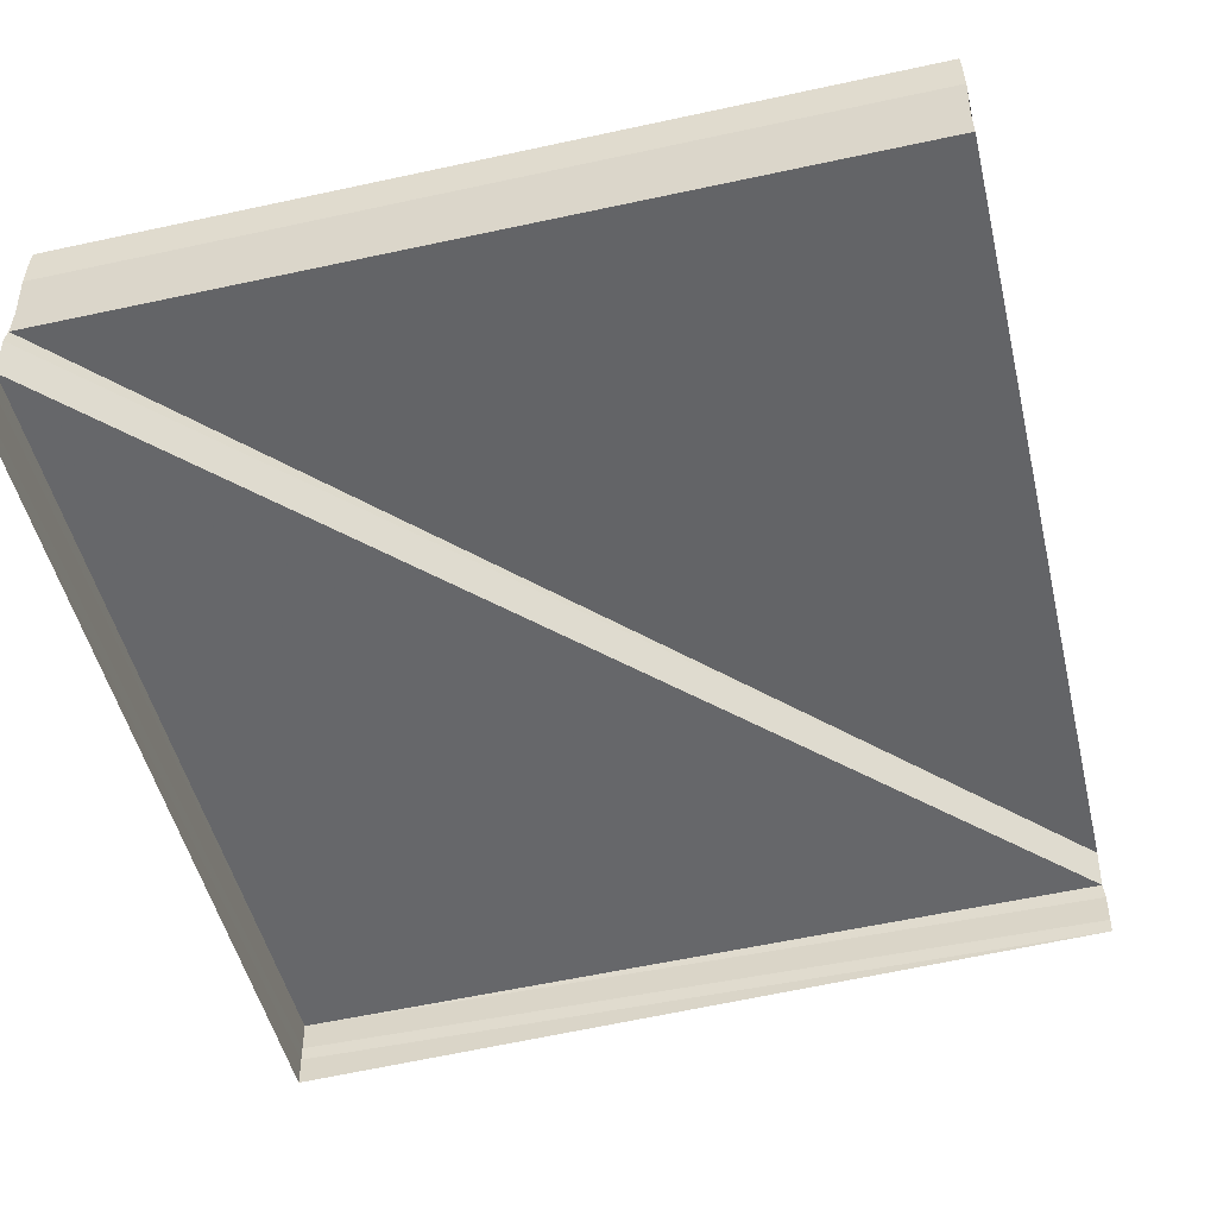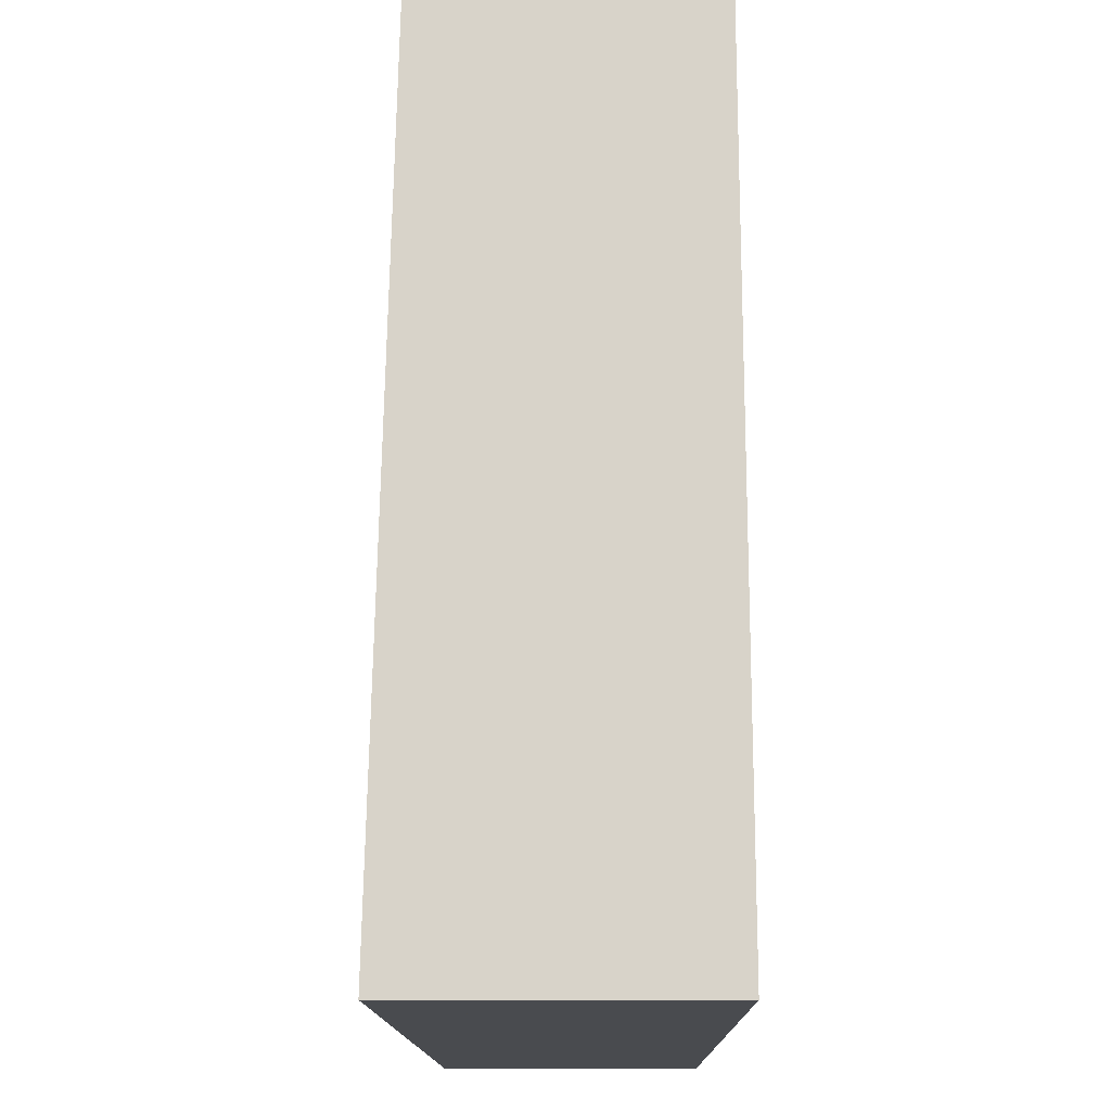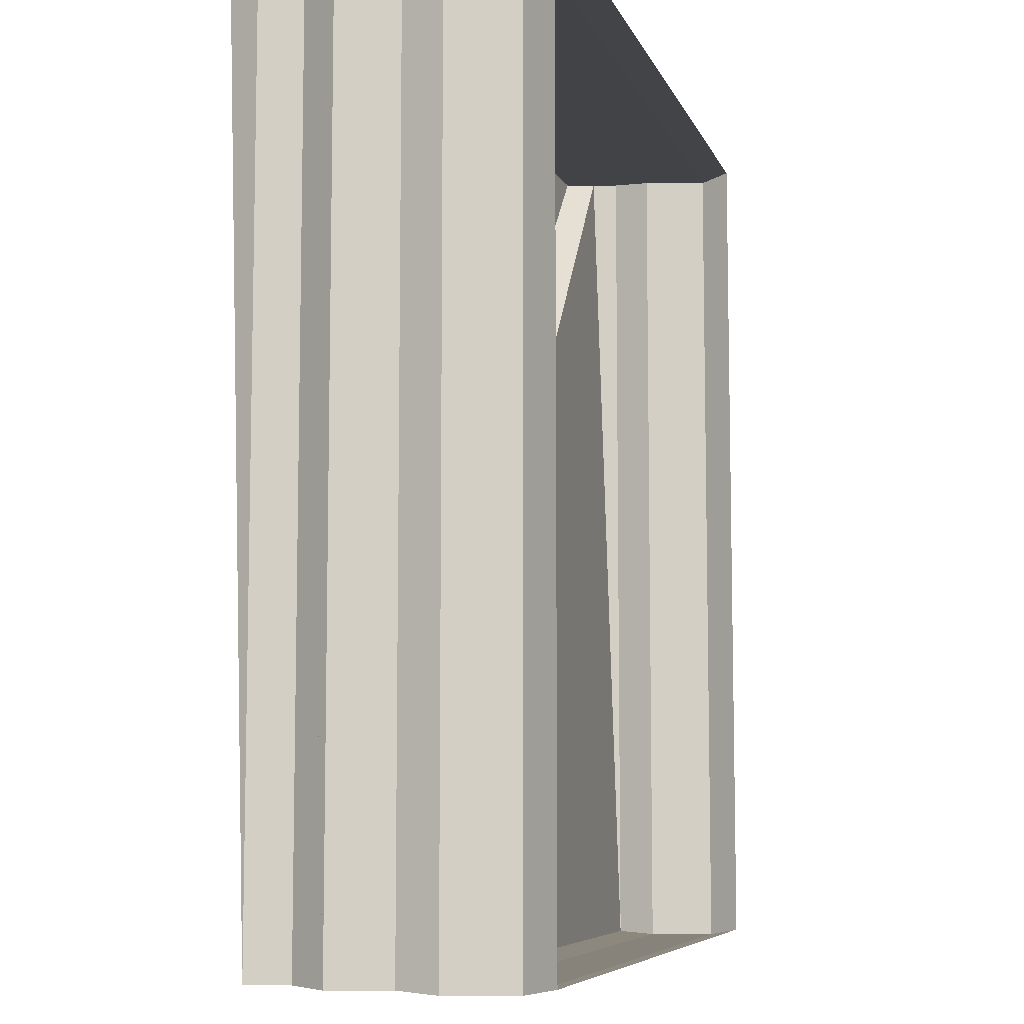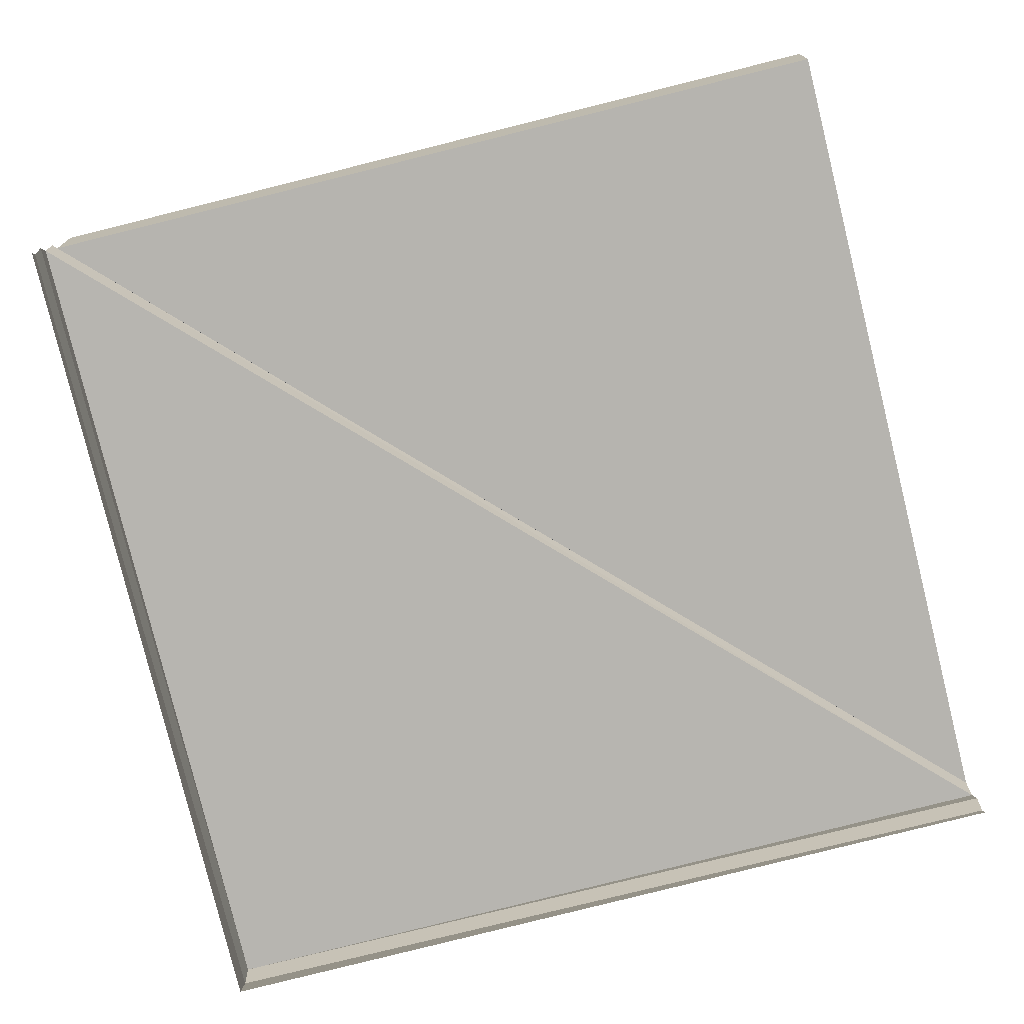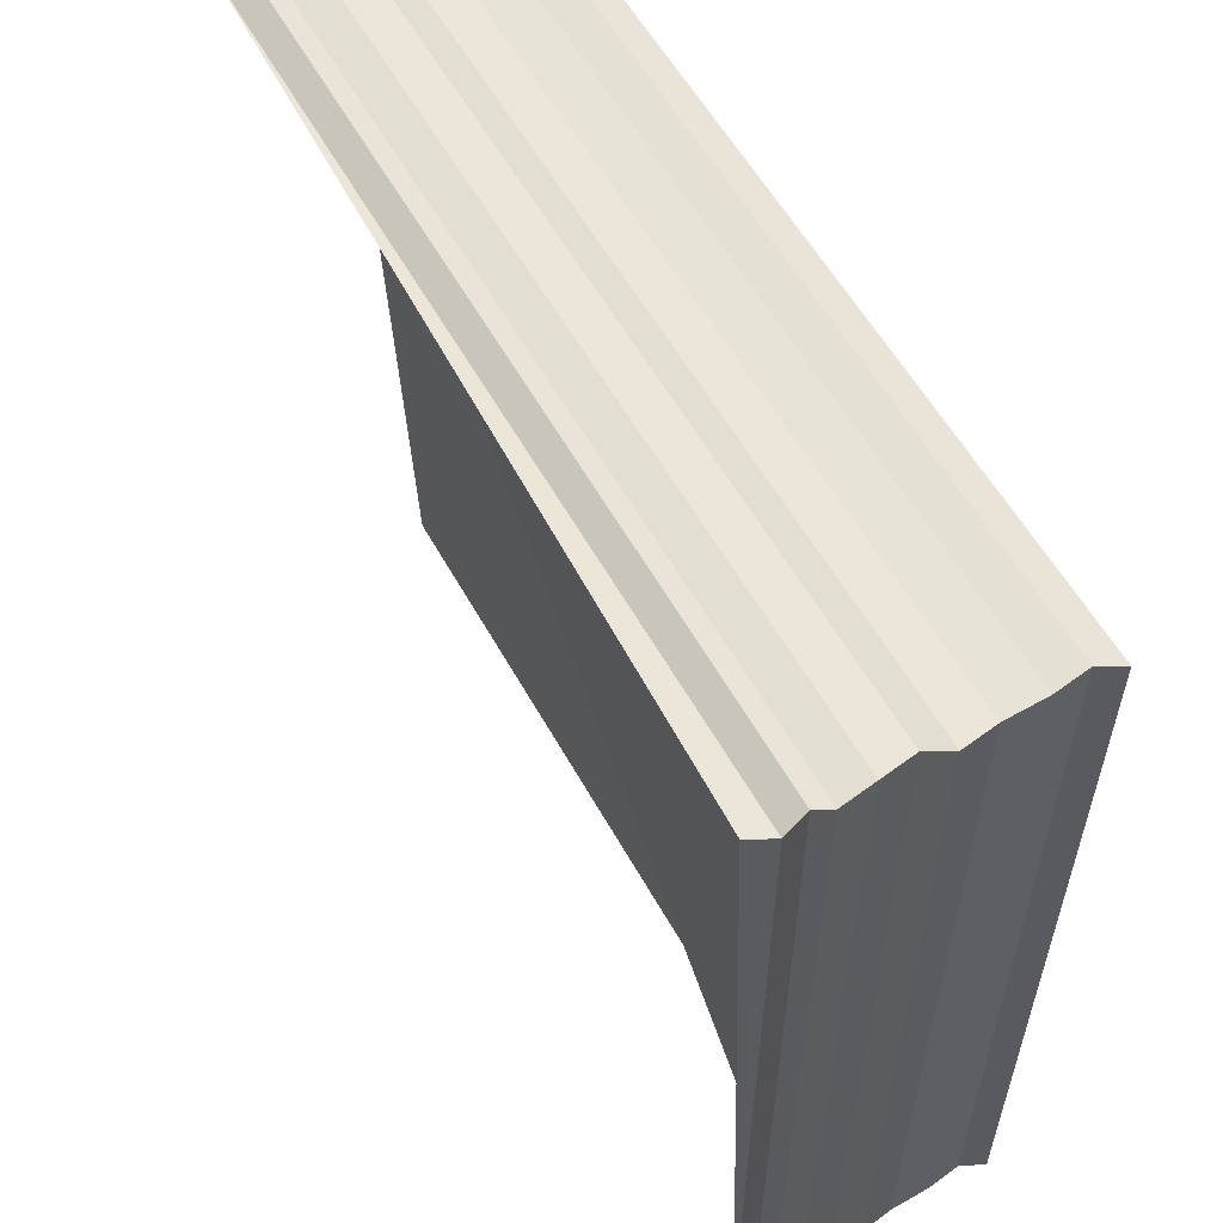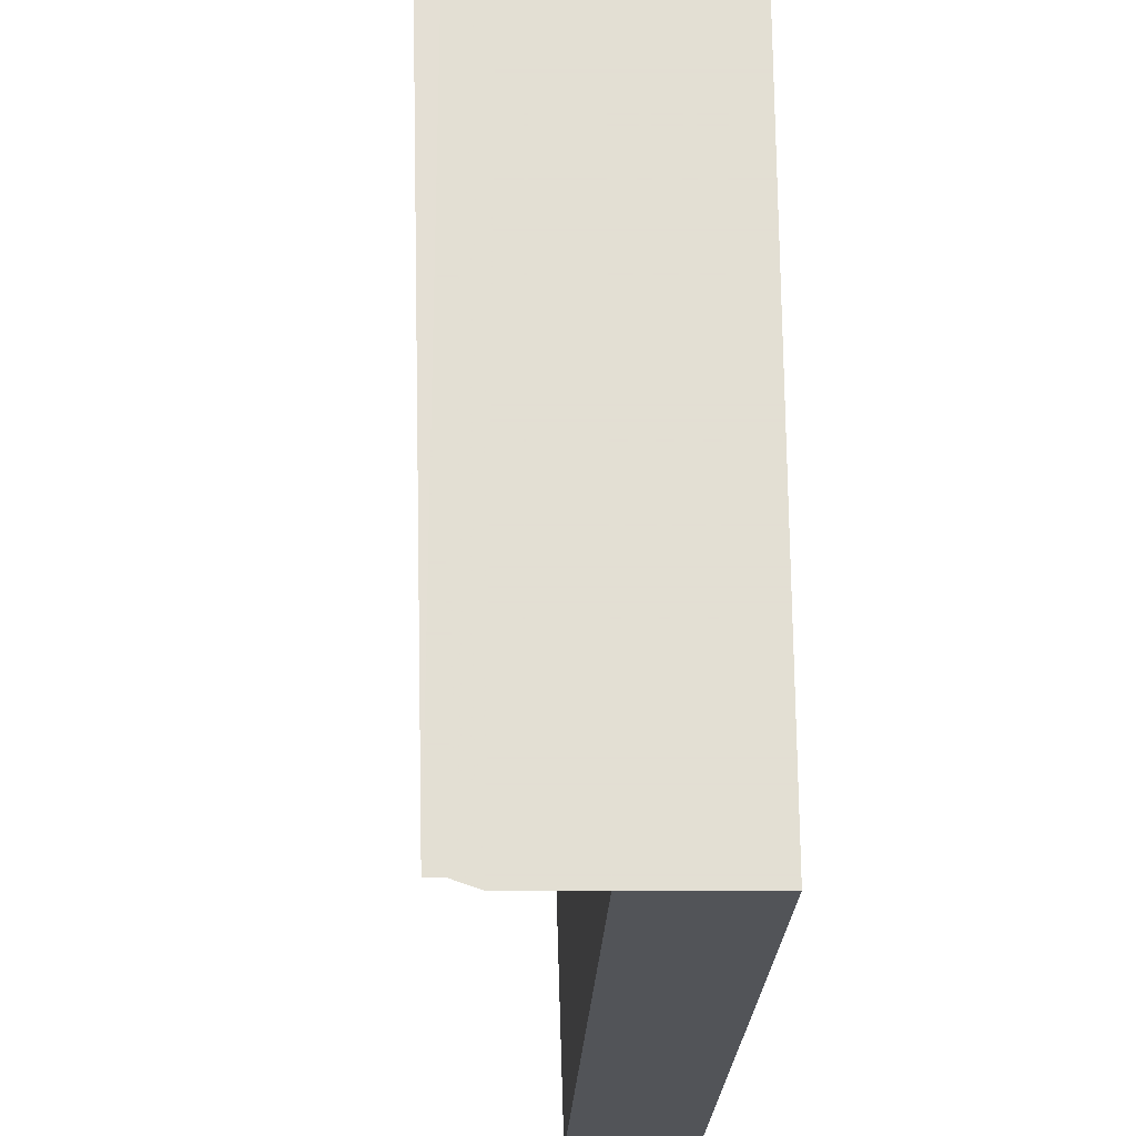
<metadata>
{"format":"obj","ext":"obj","renderer":"f3d","projection":"perspective","resolution":1024,"background":"white","views":[{"elev":-49.5,"azim":13.2,"up":"+Z"},{"elev":76.0,"azim":-90.3,"up":"+Y"},{"elev":-7.0,"azim":-75.7,"up":"+Y"},{"elev":-78.8,"azim":13.9,"up":"+Z"},{"elev":56.5,"azim":-118.5,"up":"+Y"},{"elev":-22.9,"azim":-92.2,"up":"+Y"}]}
</metadata>
<code>
o 9811
v 2241 1891 13.35
v 2241 1891 13.35
v 2241 1891 13.35
v 2241 1891 13.35
v 2241 1891 13.35
v 2241 1891 13.35
v 2241 1891 13.35
v 2241 1891 13.35
v 2241 1891 13.35
v 2241 1891 13.35
v 2241 1891 13.35
v 2241 1891 13.34
v 2241 1891 13.35
v 2241 1891 13.34
v 2241 1891 13.34
v 2241 1891 13.34
v 2241 1891 13.34
v 2241 1891 13.34
v 2241 1891 13.34
v 2241 1891 13.34
v 2241 1891 13.34
v 2241 1891 13.34
v 2241 1891 13.34
v 2241 1891 13.34
v 2241 1891 13.34
v 2241 1891 13.34
v 2241 1891 13.35
v 2241 1891 13.35
v 2241 1891 13.35
v 2241 1891 13.34
v 2241 1891 13.34
v 2241 1891 13.35
v 2241 1891 13.34
v 2241 1891 13.34
v 2241 1891 13.35
v 2241 1891 13.35
v 2241 1891 13.35
v 2241 1891 13.35
v 2241 1891 13.35
v 2241 1891 13.35
v 2241 1891 13.35
v 2241 1891 13.35
v 2241 1891 13.34
v 2241 1891 13.34
v 2241 1891 13.34
v 2241 1891 13.34
v 2241 1891 13.34
v 2241 1891 13.34
v 2241 1891 13.34
v 2241 1891 13.34
v 2241 1891 13.34
v 2241 1891 13.34
v 2241 1891 13.34
v 2241 1891 13.34
v 2241 1891 13.34
v 2241 1891 13.34
v 2241 1891 13.34
v 2241 1891 13.34
v 2241 1891 13.34
v 2241 1891 13.35
v 2241 1891 13.35
v 2241 1891 13.35
v 2241 1891 13.35
v 2241 1891 13.34
v 2241 1891 13.35
v 2241 1891 13.35
v 2241 1891 13.35
v 2241 1891 13.35
v 2241 1891 13.35
v 2241 1891 13.35
v 2241 1891 13.35
v 2241 1891 13.35
v 2241 1891 13.35
v 2241 1891 13.35
v 2241 1891 13.35
v 2241 1891 13.35
v 2241 1891 13.35
v 2241 1891 13.35
v 2241 1891 13.35
v 2241 1891 13.35
v 2241 1891 13.35
v 2241 1891 13.35
v 2241 1891 13.35
v 2241 1891 13.35
v 2241 1891 13.34
v 2241 1891 13.34
v 2241 1891 13.34
v 2241 1891 13.34
v 2241 1891 13.34
v 2241 1891 13.34
v 2241 1891 13.34
v 2241 1891 13.34
v 2241 1891 13.34
v 2241 1891 13.34
v 2241 1891 13.34
v 2241 1891 13.34
v 2241 1891 13.34
v 2241 1891 13.34
v 2241 1891 13.34
v 2241 1891 13.34
v 2241 1891 13.34
v 2241 1891 13.34
v 2241 1891 13.34
v 2241 1891 13.34
v 2241 1891 13.34
v 2241 1891 13.34
v 2241 1891 13.34
v 2241 1891 13.34
v 2241 1891 13.34
v 2241 1891 13.34
v 2241 1891 13.34
v 2241 1891 13.34
v 2241 1891 13.34
v 2241 1891 13.34
v 2241 1891 13.34
v 2241 1891 13.34
v 2241 1891 13.34
v 2241 1891 13.34
v 2241 1891 13.34
v 2241 1891 13.34
v 2241 1891 13.34
v 2241 1891 13.34
v 2241 1891 13.34
v 2241 1891 13.34
v 2241 1891 13.34
f 1 2 3
f 3 4 5
f 4 6 7
f 5 8 9
f 8 7 10
f 9 11 12
f 11 10 13
f 14 13 15
f 12 16 17
f 18 19 17
f 20 19 21
f 22 21 23
f 24 25 22
f 26 27 16
f 28 29 27
f 30 26 31
f 32 28 30
f 31 33 34
f 35 36 32
f 36 37 29
f 38 39 37
f 40 38 35
f 41 42 40
f 34 43 44
f 45 46 43
f 47 45 48
f 48 49 44
f 50 51 49
f 52 53 44
f 54 55 47
f 55 56 46
f 57 58 55
f 59 60 56
f 61 62 60
f 63 61 64
f 65 66 62
f 67 65 63
f 68 69 66
f 70 68 67
f 71 72 70
f 73 74 75
f 75 76 77
f 76 78 79
f 77 80 81
f 80 79 82
f 81 83 14
f 83 82 84
f 85 84 86
f 85 86 51
f 87 88 44
f 87 89 90
f 91 89 92
f 90 93 94
f 92 93 94
f 95 88 96
f 95 53 97
f 95 98 99
f 95 100 99
f 99 101 102
f 99 103 104
f 105 106 107
f 107 108 109
f 110 111 109
f 112 113 109
f 114 113 109
f 114 115 116
f 116 117 118
f 119 113 120
f 112 121 122
f 123 121 122
f 119 124 122
f 119 125 122

</code>
